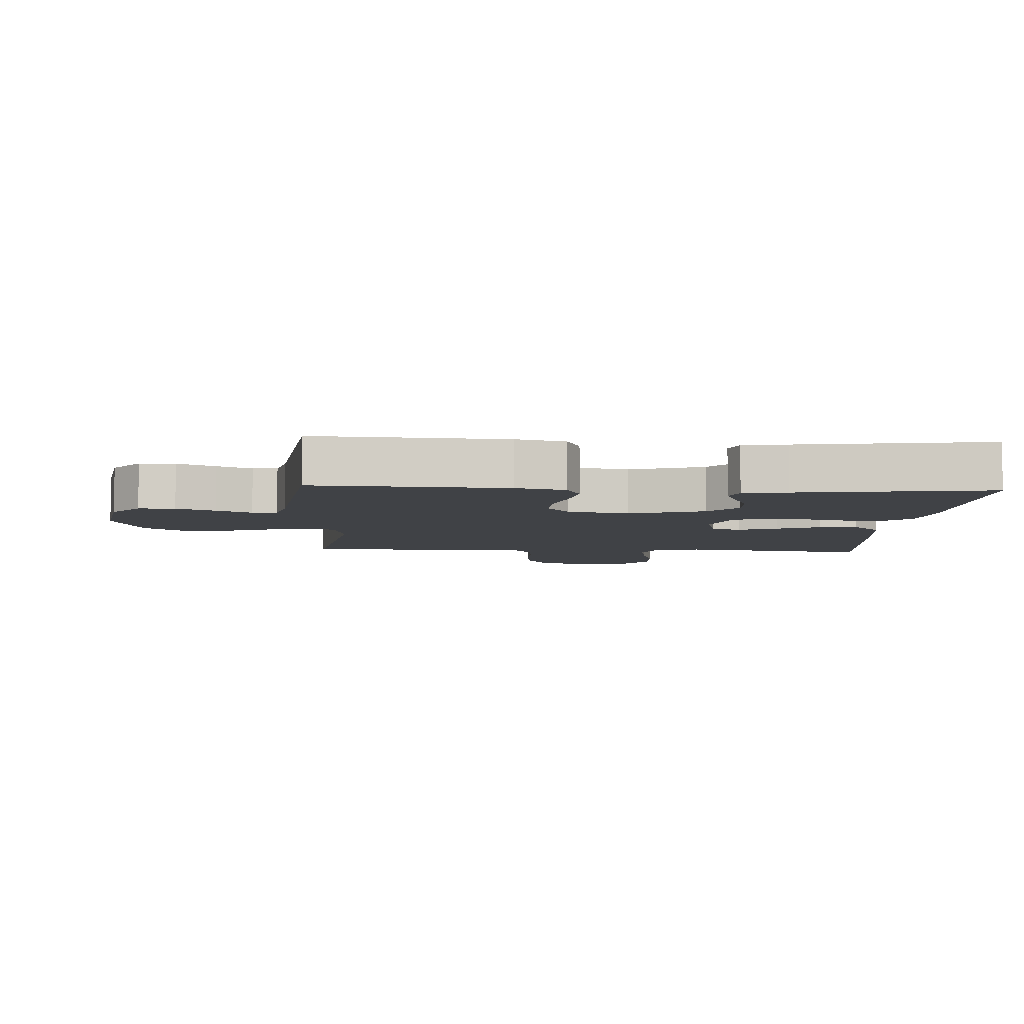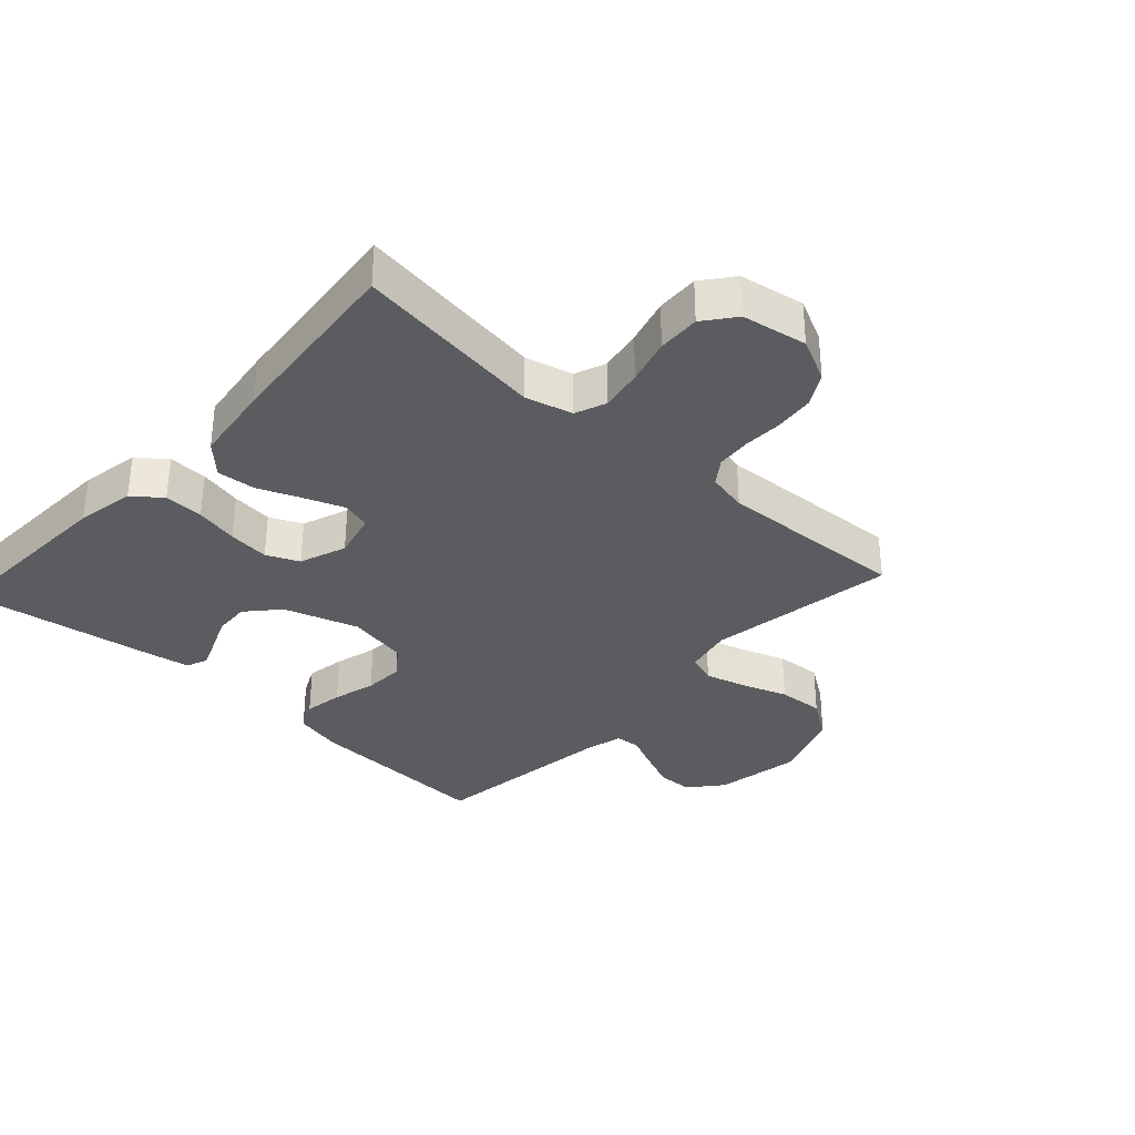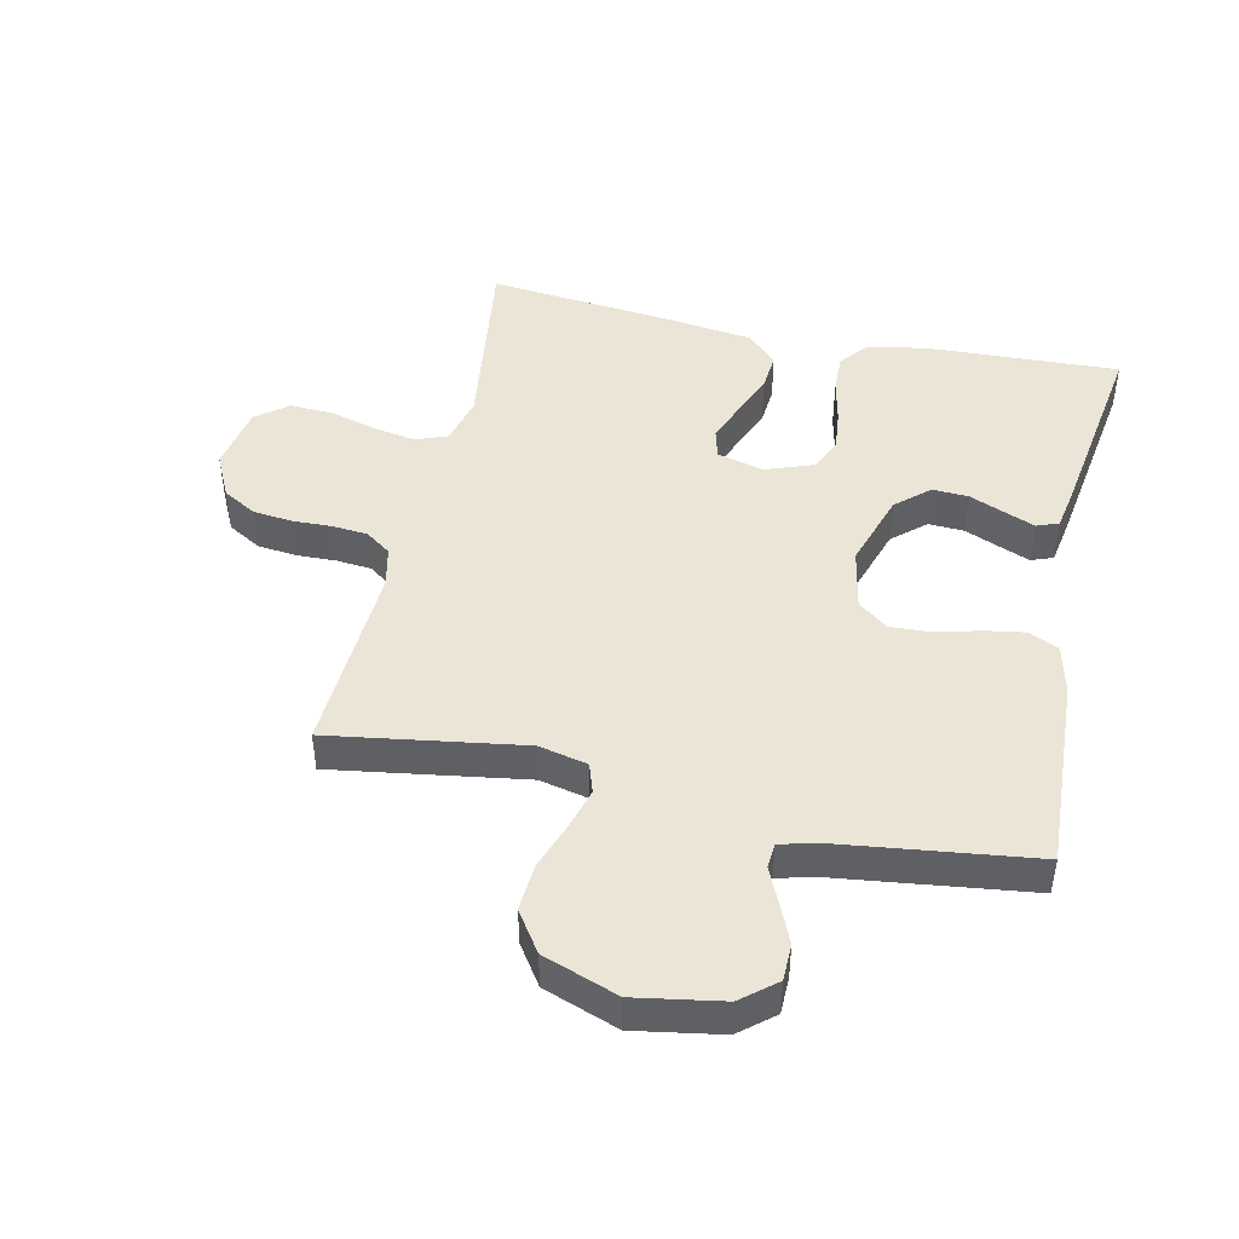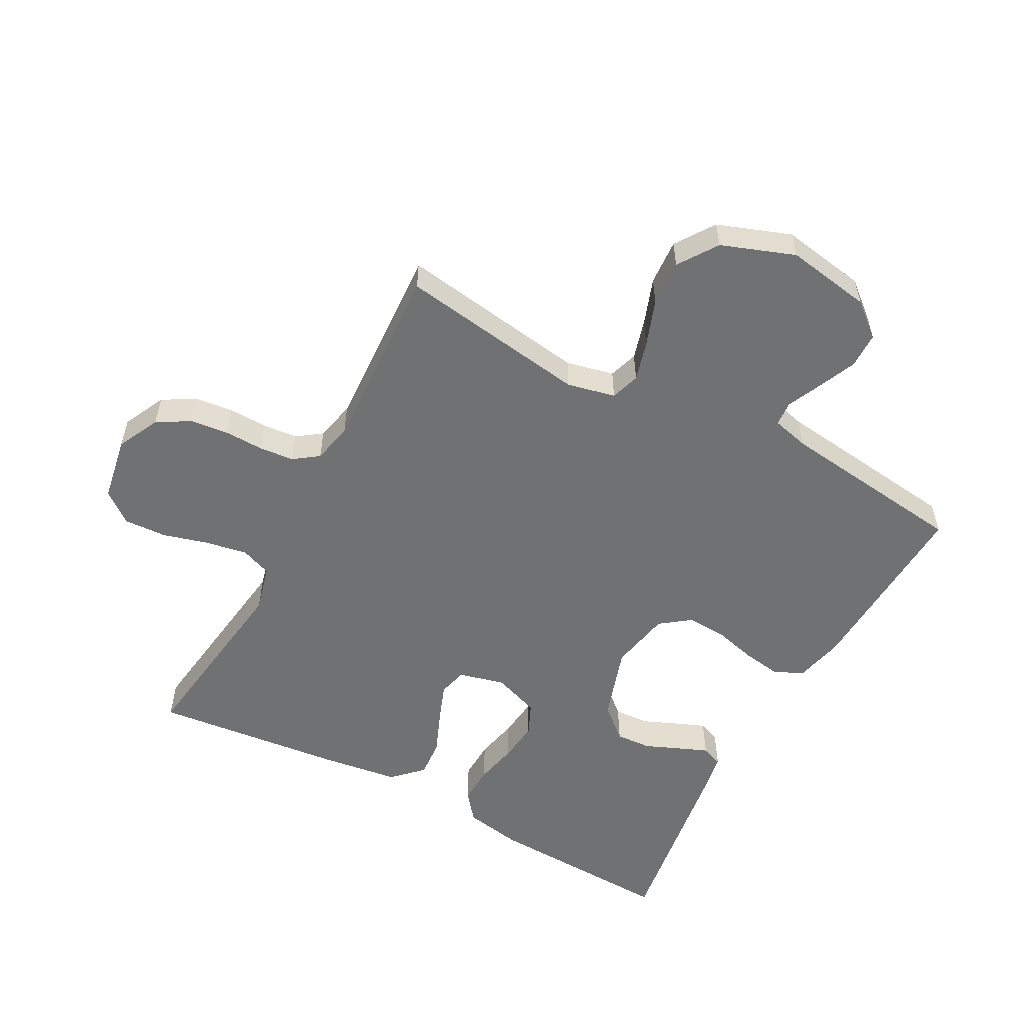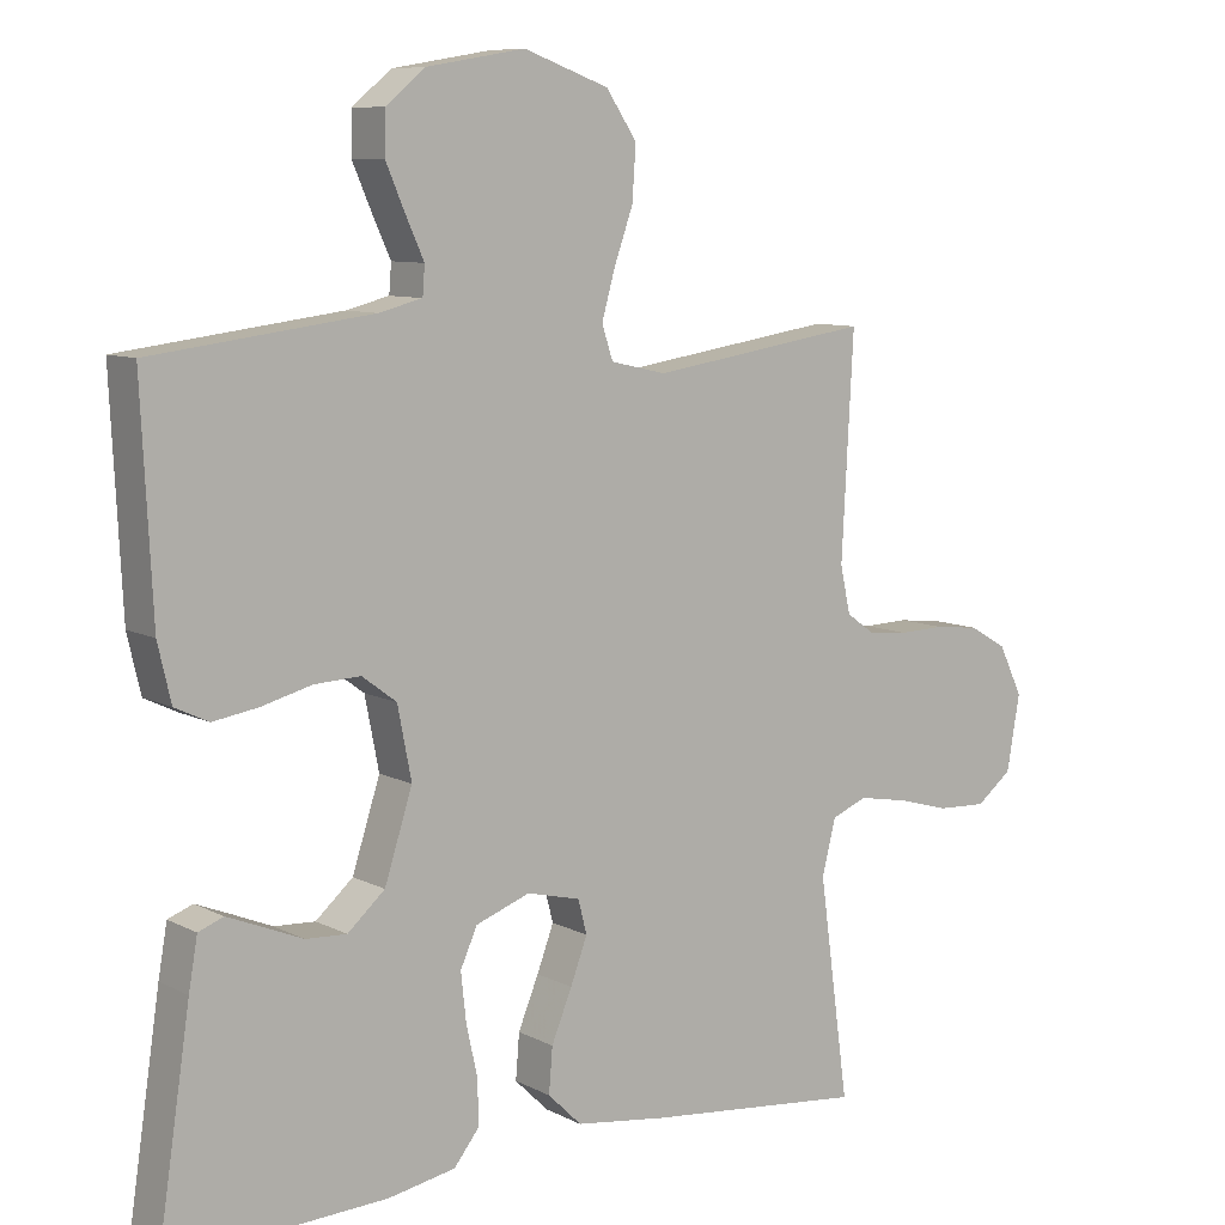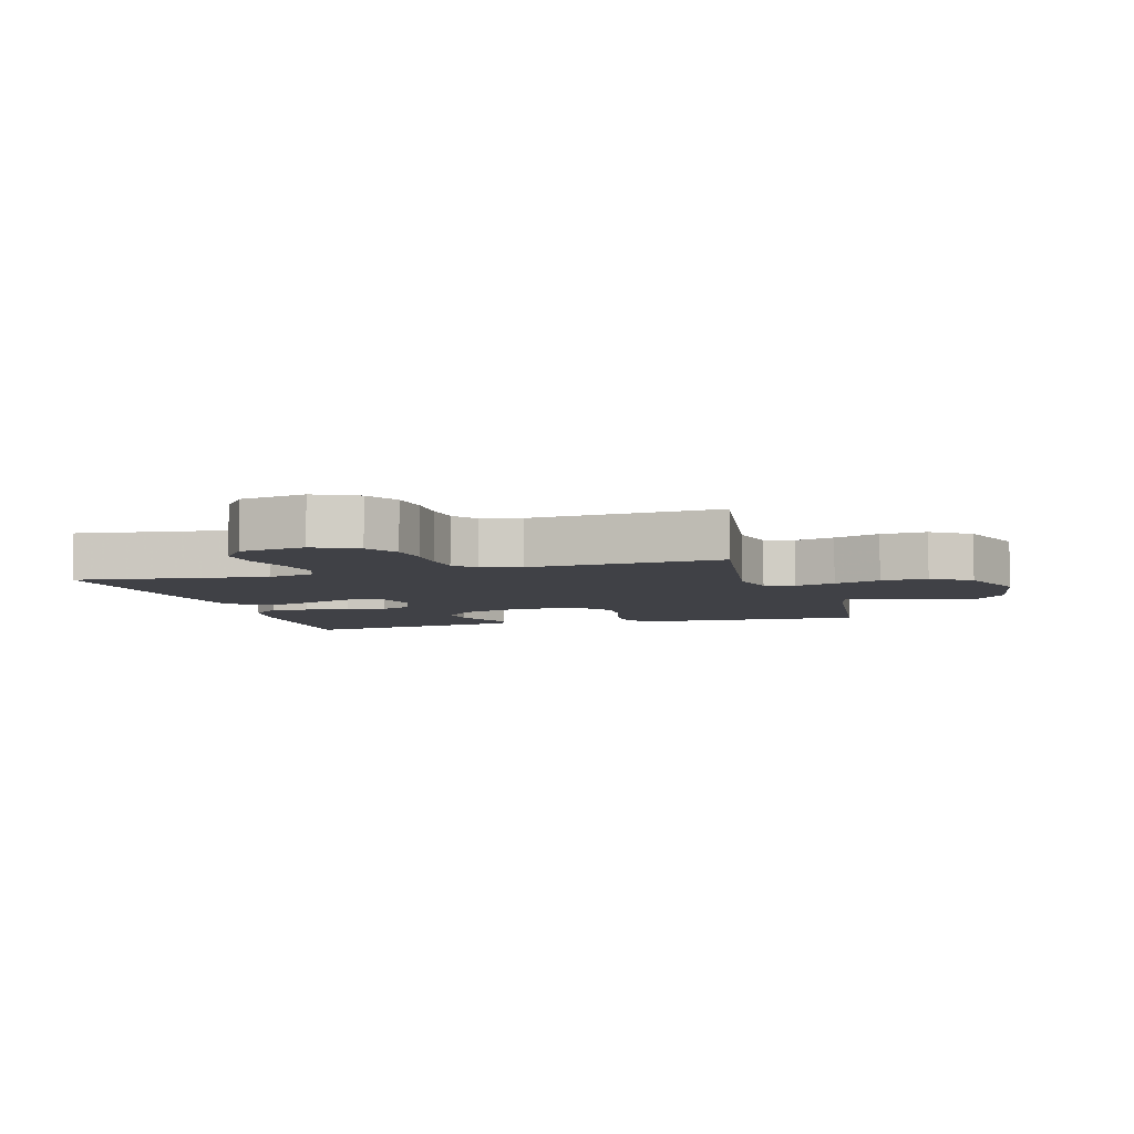
<metadata>
{"format":"obj","ext":"obj","renderer":"f3d","projection":"perspective","resolution":1024,"background":"white","views":[{"elev":-6.2,"azim":86.6,"up":"+Y"},{"elev":-33.7,"azim":-132.6,"up":"+Y"},{"elev":45.6,"azim":12.4,"up":"+Y"},{"elev":-55.1,"azim":-28.2,"up":"+Y"},{"elev":8.7,"azim":143.4,"up":"+Z"},{"elev":-6.0,"azim":-73.7,"up":"+Y"}]}
</metadata>
<code>
v 0.5 0.07 -0.5
v 0.2 0.07 -0.487
v 0.108 0.07 -0.47
v 0.073 0.07 -0.426
v 0.075 0.07 -0.364
v 0.09 0.07 -0.296
v 0.097 0.07 -0.231
v 0.074 0.07 -0.18
v 0 0.07 -0.153
v -0.073 0.07 -0.171
v -0.085 0.07 -0.217
v -0.062 0.07 -0.278
v -0.034 0.07 -0.346
v -0.029 0.07 -0.407
v -0.075 0.07 -0.452
v -0.2 0.07 -0.469
v -0.5 0.07 -0.5
v -0.459 0.07 -0.2
v -0.478 0.07 -0.125
v -0.527 0.07 -0.106
v -0.594 0.07 -0.118
v -0.666 0.07 -0.138
v -0.733 0.07 -0.141
v -0.782 0.07 -0.103
v -0.8 0.07 0
v -0.767 0.07 0.068
v -0.715 0.07 0.098
v -0.654 0.07 0.105
v -0.592 0.07 0.103
v -0.537 0.07 0.108
v -0.498 0.07 0.136
v -0.484 0.07 0.2
v -0.5 0.07 0.5
v -0.2 0.07 0.454
v -0.124 0.07 0.471
v -0.109 0.07 0.517
v -0.127 0.07 0.581
v -0.153 0.07 0.654
v -0.158 0.07 0.727
v -0.116 0.07 0.789
v 0 0.07 0.831
v 0.135 0.07 0.808
v 0.188 0.07 0.764
v 0.189 0.07 0.707
v 0.163 0.07 0.647
v 0.138 0.07 0.592
v 0.141 0.07 0.553
v 0.2 0.07 0.538
v 0.5 0.07 0.5
v 0.485 0.07 0.2
v 0.467 0.07 0.123
v 0.421 0.07 0.101
v 0.359 0.07 0.111
v 0.291 0.07 0.129
v 0.228 0.07 0.132
v 0.181 0.07 0.097
v 0.162 0.07 0
v 0.2 0.07 -0.118
v 0.251 0.07 -0.163
v 0.307 0.07 -0.16
v 0.362 0.07 -0.137
v 0.409 0.07 -0.118
v 0.443 0.07 -0.131
v 0.455 0.07 -0.2
v 0.5 0 -0.5
v 0.2 0 -0.487
v 0.108 0 -0.47
v 0.073 0 -0.426
v 0.075 0 -0.364
v 0.09 0 -0.296
v 0.097 0 -0.231
v 0.074 0 -0.18
v 0 0 -0.153
v -0.073 0 -0.171
v -0.085 0 -0.217
v -0.062 0 -0.278
v -0.034 0 -0.346
v -0.029 0 -0.407
v -0.075 0 -0.452
v -0.2 0 -0.469
v -0.5 0 -0.5
v -0.459 0 -0.2
v -0.478 0 -0.125
v -0.527 0 -0.106
v -0.594 0 -0.118
v -0.666 0 -0.138
v -0.733 0 -0.141
v -0.782 0 -0.103
v -0.8 0 0
v -0.767 0 0.068
v -0.715 0 0.098
v -0.654 0 0.105
v -0.592 0 0.103
v -0.537 0 0.108
v -0.498 0 0.136
v -0.484 0 0.2
v -0.5 0 0.5
v -0.2 0 0.454
v -0.124 0 0.471
v -0.109 0 0.517
v -0.127 0 0.581
v -0.153 0 0.654
v -0.158 0 0.727
v -0.116 0 0.789
v 0 0 0.831
v 0.135 0 0.808
v 0.188 0 0.764
v 0.189 0 0.707
v 0.163 0 0.647
v 0.138 0 0.592
v 0.141 0 0.553
v 0.2 0 0.538
v 0.5 0 0.5
v 0.485 0 0.2
v 0.467 0 0.123
v 0.421 0 0.101
v 0.359 0 0.111
v 0.291 0 0.129
v 0.228 0 0.132
v 0.181 0 0.097
v 0.162 0 0
v 0.2 0 -0.118
v 0.251 0 -0.163
v 0.307 0 -0.16
v 0.362 0 -0.137
v 0.409 0 -0.118
v 0.443 0 -0.131
v 0.455 0 -0.2
f 4 5 6
f 3 4 6
f 2 3 6
f 1 2 6
f 64 1 6
f 63 64 6
f 62 63 6
f 61 62 6
f 60 61 6
f 59 60 6 7
f 58 59 7 8
f 57 58 8 9
f 56 57 9 10
f 52 53 54
f 51 52 54
f 50 51 54
f 49 50 54
f 48 49 54
f 47 48 54 55
f 44 45 46
f 43 44 46
f 42 43 46
f 41 42 46
f 40 41 46
f 39 40 46
f 38 39 46
f 37 38 46
f 36 37 46 47
f 47 55 56
f 36 47 56
f 35 36 56
f 32 33 34
f 35 56 10
f 34 35 10
f 32 34 10
f 31 32 10
f 27 28 29
f 26 27 29
f 25 26 29
f 24 25 29
f 23 24 29
f 22 23 29
f 21 22 29
f 20 21 29 30
f 16 17 18
f 15 16 18
f 14 15 18
f 13 14 18
f 12 13 18
f 11 12 18 19
f 20 30 31
f 19 20 31
f 11 19 31
f 10 11 31
f 70 69 68
f 70 68 67
f 70 67 66
f 70 66 65
f 70 65 128
f 70 128 127
f 70 127 126
f 70 126 125
f 70 125 124
f 71 70 124 123
f 72 71 123 122
f 73 72 122 121
f 74 73 121 120
f 118 117 116
f 118 116 115
f 118 115 114
f 118 114 113
f 118 113 112
f 119 118 112 111
f 110 109 108
f 110 108 107
f 110 107 106
f 110 106 105
f 110 105 104
f 110 104 103
f 110 103 102
f 110 102 101
f 111 110 101 100
f 120 119 111
f 120 111 100
f 120 100 99
f 98 97 96
f 74 120 99
f 74 99 98
f 74 98 96
f 74 96 95
f 93 92 91
f 93 91 90
f 93 90 89
f 93 89 88
f 93 88 87
f 93 87 86
f 93 86 85
f 94 93 85 84
f 82 81 80
f 82 80 79
f 82 79 78
f 82 78 77
f 82 77 76
f 83 82 76 75
f 95 94 84
f 95 84 83
f 95 83 75
f 95 75 74
f 1 65 66 2
f 2 66 67 3
f 3 67 68 4
f 4 68 69 5
f 5 69 70 6
f 6 70 71 7
f 7 71 72 8
f 8 72 73 9
f 9 73 74 10
f 10 74 75 11
f 11 75 76 12
f 12 76 77 13
f 13 77 78 14
f 14 78 79 15
f 15 79 80 16
f 16 80 81 17
f 17 81 82 18
f 18 82 83 19
f 19 83 84 20
f 20 84 85 21
f 21 85 86 22
f 22 86 87 23
f 23 87 88 24
f 24 88 89 25
f 25 89 90 26
f 26 90 91 27
f 27 91 92 28
f 28 92 93 29
f 29 93 94 30
f 30 94 95 31
f 31 95 96 32
f 32 96 97 33
f 33 97 98 34
f 34 98 99 35
f 35 99 100 36
f 36 100 101 37
f 37 101 102 38
f 38 102 103 39
f 39 103 104 40
f 40 104 105 41
f 41 105 106 42
f 42 106 107 43
f 43 107 108 44
f 44 108 109 45
f 45 109 110 46
f 46 110 111 47
f 47 111 112 48
f 48 112 113 49
f 49 113 114 50
f 50 114 115 51
f 51 115 116 52
f 52 116 117 53
f 53 117 118 54
f 54 118 119 55
f 55 119 120 56
f 56 120 121 57
f 57 121 122 58
f 58 122 123 59
f 59 123 124 60
f 60 124 125 61
f 61 125 126 62
f 62 126 127 63
f 63 127 128 64
f 64 128 65 1

</code>
